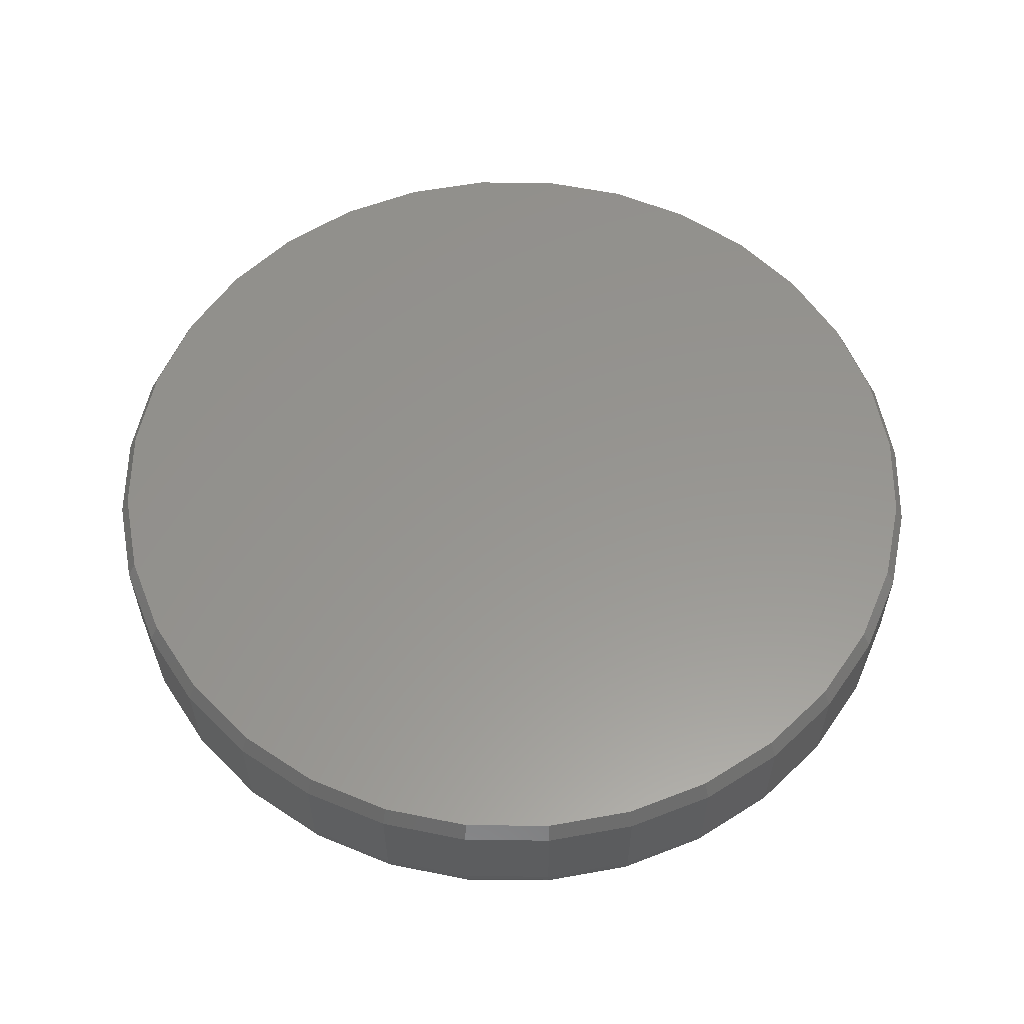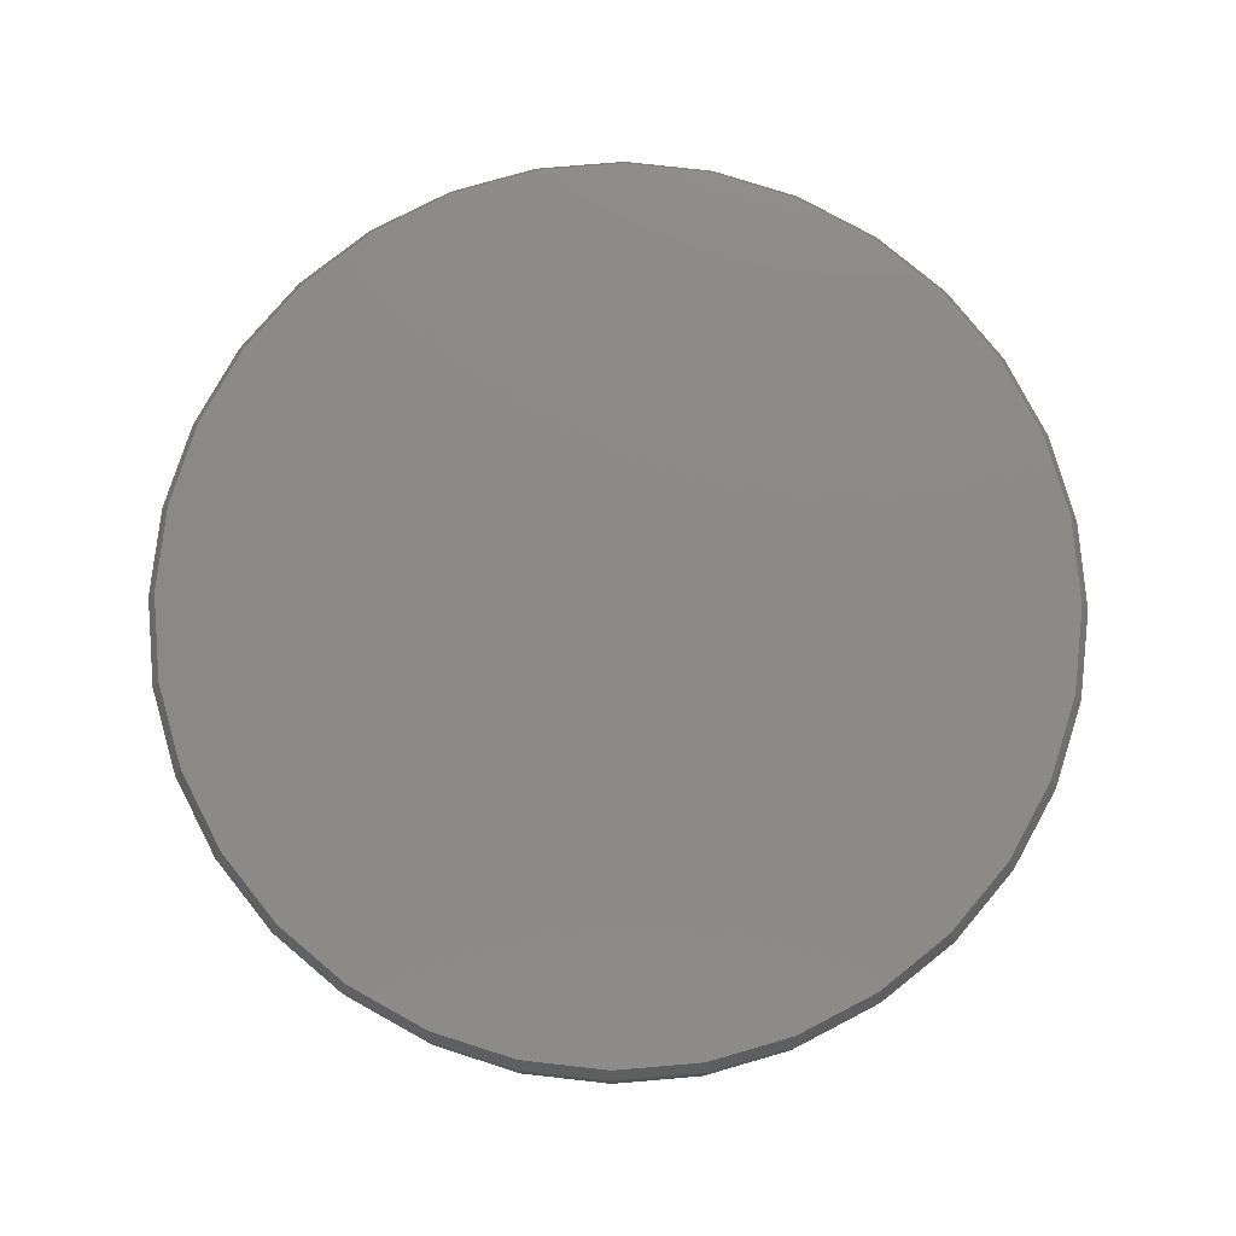
<metadata>
{"format":"stl","ext":"stl","renderer":"f3d","projection":"perspective","resolution":1024,"background":"white","views":[{"elev":57.8,"azim":-117.5,"up":"+Z"},{"elev":78.0,"azim":68.3,"up":"+Z"}]}
</metadata>
<code>
# stl→obj: 352 verts, 700 faces
v 0.4026 -9.668e-17 0.04688
v 0.4026 -9.668e-17 0.1328
v 0.395 -0.07701 0.04688
v 0.395 -0.07701 0.1328
v 0.3726 -0.1511 0.04688
v 0.3726 -0.1511 0.1328
v 0.3361 -0.2193 0.04688
v 0.3361 -0.2193 0.1328
v 0.287 -0.2791 0.04688
v 0.287 -0.2791 0.1328
v 0.2272 -0.3282 0.04688
v 0.2272 -0.3282 0.1328
v 0.159 -0.3647 0.04688
v 0.159 -0.3647 0.1328
v 0.0849 -0.3872 0.04688
v 0.0849 -0.3872 0.1328
v 0.007895 -0.3947 0.04688
v 0.007895 -0.3947 0.1328
v -0.06911 -0.3872 0.04688
v -0.06911 -0.3872 0.1328
v -0.1432 -0.3647 0.04688
v -0.1432 -0.3647 0.1328
v -0.2114 -0.3282 0.04688
v -0.2114 -0.3282 0.1328
v -0.2712 -0.2791 0.04688
v -0.2712 -0.2791 0.1328
v -0.3203 -0.2193 0.04688
v -0.3203 -0.2193 0.1328
v -0.3568 -0.1511 0.04688
v -0.3568 -0.1511 0.1328
v -0.3793 -0.07701 0.04688
v -0.3793 -0.07701 0.1328
v -0.3868 4.834e-17 0.04688
v -0.3868 4.834e-17 0.1328
v -0.3793 0.07701 0.04688
v -0.3793 0.07701 0.1328
v -0.3568 0.1511 0.04688
v -0.3568 0.1511 0.1328
v -0.3203 0.2193 0.04688
v -0.3203 0.2193 0.1328
v -0.2712 0.2791 0.04688
v -0.2712 0.2791 0.1328
v -0.2114 0.3282 0.04688
v -0.2114 0.3282 0.1328
v -0.1432 0.3647 0.04688
v -0.1432 0.3647 0.1328
v -0.06911 0.3872 0.04688
v -0.06911 0.3872 0.1328
v 0.007895 0.3947 0.04688
v 0.007895 0.3947 0.1328
v 0.0849 0.3872 0.04688
v 0.0849 0.3872 0.1328
v 0.159 0.3647 0.04688
v 0.159 0.3647 0.1328
v 0.2272 0.3282 0.04688
v 0.2272 0.3282 0.1328
v 0.287 0.2791 0.04688
v 0.287 0.2791 0.1328
v 0.3361 0.2193 0.04688
v 0.3361 0.2193 0.1328
v 0.3726 0.1511 0.04688
v 0.3726 0.1511 0.1328
v 0.395 0.07701 0.04688
v 0.395 0.07701 0.1328
v 0.007895 0.3479 0
v 0.07576 0.3412 0
v -0.05997 0.3412 0
v 0.007895 -0.3479 0
v -0.05997 -0.3412 0
v 0.07576 -0.3412 0
v -0.1252 -0.3214 0
v 0.141 -0.3214 0
v -0.1854 -0.2892 0
v 0.2012 -0.2892 0
v -0.2381 -0.246 0
v 0.2539 -0.246 0
v -0.2813 -0.1933 0
v 0.2971 -0.1933 0
v -0.3135 -0.1331 0
v 0.3293 -0.1331 0
v -0.3333 -0.06786 0
v 0.3491 -0.06786 0
v -0.34 3.474e-17 0
v 0.3558 -9.306e-17 0
v -0.3333 0.06786 0
v 0.3491 0.06786 0
v -0.3135 0.1331 0
v 0.3293 0.1331 0
v -0.2813 0.1933 0
v 0.2971 0.1933 0
v -0.2381 0.246 0
v 0.2539 0.246 0
v -0.1854 0.2892 0
v 0.2012 0.2892 0
v -0.1252 0.3214 0
v 0.141 0.3214 0
v -0.3859 5.551e-17 0.03773
v -0.3784 0.07683 0.03773
v -0.3833 2.776e-17 0.02894
v -0.3758 0.07631 0.02894
v -0.3789 2.776e-17 0.02083
v -0.3715 0.07547 0.02083
v -0.3731 0 0.01373
v -0.3658 0.07433 0.01373
v -0.366 2.776e-17 0.0079
v -0.3588 0.07295 0.0079
v -0.3579 2.776e-17 0.003568
v -0.3509 0.07136 0.003568
v -0.3491 2.776e-17 0.0009007
v -0.3423 0.06965 0.0009007
v 0.3942 0.07683 0.03773
v 0.4017 -2.22e-16 0.03773
v 0.3915 0.07631 0.02894
v 0.3991 -2.22e-16 0.02894
v 0.3873 0.07547 0.02083
v 0.3947 -2.22e-16 0.02083
v 0.3816 0.07433 0.01373
v 0.3889 -2.22e-16 0.01373
v 0.3746 0.07295 0.0079
v 0.3818 -2.22e-16 0.0079
v 0.3667 0.07136 0.003568
v 0.3737 -1.943e-16 0.003568
v 0.358 0.06965 0.0009007
v 0.3649 -2.22e-16 0.0009007
v 0.3718 0.1507 0.03773
v 0.3693 0.1497 0.02894
v 0.3653 0.148 0.02083
v 0.3599 0.1458 0.01373
v 0.3533 0.1431 0.0079
v 0.3458 0.14 0.003568
v 0.3377 0.1366 0.0009007
v 0.3354 0.2188 0.03773
v 0.3331 0.2173 0.02894
v 0.3295 0.2149 0.02083
v 0.3247 0.2117 0.01373
v 0.3188 0.2077 0.0079
v 0.312 0.2032 0.003568
v 0.3047 0.1983 0.0009007
v 0.2864 0.2785 0.03773
v 0.2845 0.2766 0.02894
v 0.2814 0.2735 0.02083
v 0.2773 0.2694 0.01373
v 0.2723 0.2644 0.0079
v 0.2666 0.2587 0.003568
v 0.2603 0.2524 0.0009007
v 0.2267 0.3275 0.03773
v 0.2252 0.3252 0.02894
v 0.2228 0.3216 0.02083
v 0.2196 0.3168 0.01373
v 0.2156 0.3109 0.0079
v 0.2111 0.3042 0.003568
v 0.2062 0.2968 0.0009007
v 0.1586 0.3639 0.03773
v 0.1576 0.3614 0.02894
v 0.1559 0.3574 0.02083
v 0.1537 0.352 0.01373
v 0.151 0.3454 0.0079
v 0.1479 0.338 0.003568
v 0.1445 0.3298 0.0009007
v 0.08473 0.3863 0.03773
v 0.08421 0.3837 0.02894
v 0.08336 0.3794 0.02083
v 0.08223 0.3737 0.01373
v 0.08084 0.3667 0.0079
v 0.07926 0.3588 0.003568
v 0.07754 0.3501 0.0009007
v 0.007895 0.3938 0.03773
v 0.007895 0.3912 0.02894
v 0.007895 0.3868 0.02083
v 0.007895 0.381 0.01373
v 0.007895 0.3739 0.0079
v 0.007895 0.3658 0.003568
v 0.007895 0.357 0.0009007
v -0.06894 0.3863 0.03773
v -0.06842 0.3837 0.02894
v -0.06757 0.3794 0.02083
v -0.06644 0.3737 0.01373
v -0.06505 0.3667 0.0079
v -0.06347 0.3588 0.003568
v -0.06175 0.3501 0.0009007
v -0.1428 0.3639 0.03773
v -0.1418 0.3614 0.02894
v -0.1401 0.3574 0.02083
v -0.1379 0.352 0.01373
v -0.1352 0.3454 0.0079
v -0.1321 0.338 0.003568
v -0.1287 0.3298 0.0009007
v -0.2109 0.3275 0.03773
v -0.2094 0.3252 0.02894
v -0.207 0.3216 0.02083
v -0.2038 0.3168 0.01373
v -0.1998 0.3109 0.0079
v -0.1953 0.3042 0.003568
v -0.1904 0.2968 0.0009007
v -0.2706 0.2785 0.03773
v -0.2687 0.2766 0.02894
v -0.2656 0.2735 0.02083
v -0.2615 0.2694 0.01373
v -0.2565 0.2644 0.0079
v -0.2508 0.2587 0.003568
v -0.2445 0.2524 0.0009007
v -0.3196 0.2188 0.03773
v -0.3174 0.2173 0.02894
v -0.3137 0.2149 0.02083
v -0.3089 0.2117 0.01373
v -0.303 0.2077 0.0079
v -0.2963 0.2032 0.003568
v -0.2889 0.1983 0.0009007
v -0.356 0.1507 0.03773
v -0.3535 0.1497 0.02894
v -0.3495 0.148 0.02083
v -0.3441 0.1458 0.01373
v -0.3375 0.1431 0.0079
v -0.3301 0.14 0.003568
v -0.3219 0.1366 0.0009007
v 0.3942 -0.07683 0.03773
v 0.3915 -0.07631 0.02894
v 0.3873 -0.07547 0.02083
v 0.3816 -0.07433 0.01373
v 0.3746 -0.07295 0.0079
v 0.3667 -0.07136 0.003568
v 0.358 -0.06965 0.0009007
v -0.3784 -0.07683 0.03773
v -0.3758 -0.07631 0.02894
v -0.3715 -0.07547 0.02083
v -0.3658 -0.07433 0.01373
v -0.3588 -0.07295 0.0079
v -0.3509 -0.07136 0.003568
v -0.3423 -0.06965 0.0009007
v -0.356 -0.1507 0.03773
v -0.3535 -0.1497 0.02894
v -0.3495 -0.148 0.02083
v -0.3441 -0.1458 0.01373
v -0.3375 -0.1431 0.0079
v -0.3301 -0.14 0.003568
v -0.3219 -0.1366 0.0009007
v -0.3196 -0.2188 0.03773
v -0.3174 -0.2173 0.02894
v -0.3137 -0.2149 0.02083
v -0.3089 -0.2117 0.01373
v -0.303 -0.2077 0.0079
v -0.2963 -0.2032 0.003568
v -0.2889 -0.1983 0.0009007
v -0.2706 -0.2785 0.03773
v -0.2687 -0.2766 0.02894
v -0.2656 -0.2735 0.02083
v -0.2615 -0.2694 0.01373
v -0.2565 -0.2644 0.0079
v -0.2508 -0.2587 0.003568
v -0.2445 -0.2524 0.0009007
v -0.2109 -0.3275 0.03773
v -0.2094 -0.3252 0.02894
v -0.207 -0.3216 0.02083
v -0.2038 -0.3168 0.01373
v -0.1998 -0.3109 0.0079
v -0.1953 -0.3042 0.003568
v -0.1904 -0.2968 0.0009007
v -0.1428 -0.3639 0.03773
v -0.1418 -0.3614 0.02894
v -0.1401 -0.3574 0.02083
v -0.1379 -0.352 0.01373
v -0.1352 -0.3454 0.0079
v -0.1321 -0.338 0.003568
v -0.1287 -0.3298 0.0009007
v -0.06894 -0.3863 0.03773
v -0.06842 -0.3837 0.02894
v -0.06757 -0.3794 0.02083
v -0.06644 -0.3737 0.01373
v -0.06505 -0.3667 0.0079
v -0.06347 -0.3588 0.003568
v -0.06175 -0.3501 0.0009007
v 0.007895 -0.3938 0.03773
v 0.007895 -0.3912 0.02894
v 0.007895 -0.3868 0.02083
v 0.007895 -0.381 0.01373
v 0.007895 -0.3739 0.0079
v 0.007895 -0.3658 0.003568
v 0.007895 -0.357 0.0009007
v 0.08473 -0.3863 0.03773
v 0.08421 -0.3837 0.02894
v 0.08336 -0.3794 0.02083
v 0.08223 -0.3737 0.01373
v 0.08084 -0.3667 0.0079
v 0.07926 -0.3588 0.003568
v 0.07754 -0.3501 0.0009007
v 0.1586 -0.3639 0.03773
v 0.1576 -0.3614 0.02894
v 0.1559 -0.3574 0.02083
v 0.1537 -0.352 0.01373
v 0.151 -0.3454 0.0079
v 0.1479 -0.338 0.003568
v 0.1445 -0.3298 0.0009007
v 0.2267 -0.3275 0.03773
v 0.2252 -0.3252 0.02894
v 0.2228 -0.3216 0.02083
v 0.2196 -0.3168 0.01373
v 0.2156 -0.3109 0.0079
v 0.2111 -0.3042 0.003568
v 0.2062 -0.2968 0.0009007
v 0.2864 -0.2785 0.03773
v 0.2845 -0.2766 0.02894
v 0.2814 -0.2735 0.02083
v 0.2773 -0.2694 0.01373
v 0.2723 -0.2644 0.0079
v 0.2666 -0.2587 0.003568
v 0.2603 -0.2524 0.0009007
v 0.3354 -0.2188 0.03773
v 0.3331 -0.2173 0.02894
v 0.3295 -0.2149 0.02083
v 0.3247 -0.2117 0.01373
v 0.3188 -0.2077 0.0079
v 0.312 -0.2032 0.003568
v 0.3047 -0.1983 0.0009007
v 0.3718 -0.1507 0.03773
v 0.3693 -0.1497 0.02894
v 0.3653 -0.148 0.02083
v 0.3599 -0.1458 0.01373
v 0.3533 -0.1431 0.0079
v 0.3458 -0.14 0.003568
v 0.3377 -0.1366 0.0009007
v -0.06759 0.3795 0.1484
v 0.08338 0.3795 0.1484
v 0.007895 0.3869 0.1484
v 0.156 0.3575 0.1484
v -0.1402 0.3575 0.1484
v 0.2229 0.3217 0.1484
v -0.2071 0.3217 0.1484
v 0.2815 0.2736 0.1484
v -0.2657 0.2736 0.1484
v 0.3296 0.215 0.1484
v -0.3138 0.215 0.1484
v 0.3654 0.1481 0.1484
v -0.3496 0.1481 0.1484
v 0.3874 0.07549 0.1484
v -0.3716 0.07549 0.1484
v 0.3948 8.344e-17 0.1484
v -0.379 1.849e-08 0.1484
v 0.3874 -0.07549 0.1484
v -0.3716 -0.07549 0.1484
v 0.3654 -0.1481 0.1484
v -0.3496 -0.1481 0.1484
v 0.3296 -0.215 0.1484
v -0.3138 -0.215 0.1484
v 0.2815 -0.2736 0.1484
v -0.2657 -0.2736 0.1484
v 0.2229 -0.3217 0.1484
v -0.2071 -0.3217 0.1484
v 0.156 -0.3575 0.1484
v -0.1402 -0.3575 0.1484
v 0.08338 -0.3795 0.1484
v -0.06759 -0.3795 0.1484
v 0.007895 -0.3869 0.1484
f 1 2 3
f 3 2 4
f 3 4 5
f 5 4 6
f 5 6 7
f 7 6 8
f 7 8 9
f 9 8 10
f 9 10 11
f 11 10 12
f 11 12 13
f 13 12 14
f 13 14 15
f 15 14 16
f 15 16 17
f 17 16 18
f 17 18 19
f 19 18 20
f 19 20 21
f 21 20 22
f 21 22 23
f 23 22 24
f 23 24 25
f 25 24 26
f 25 26 27
f 27 26 28
f 27 28 29
f 29 28 30
f 29 30 31
f 31 30 32
f 31 32 33
f 33 32 34
f 33 34 35
f 35 34 36
f 35 36 37
f 37 36 38
f 37 38 39
f 39 38 40
f 39 40 41
f 41 40 42
f 41 42 43
f 43 42 44
f 43 44 45
f 45 44 46
f 45 46 47
f 47 46 48
f 47 48 49
f 49 48 50
f 49 50 51
f 51 50 52
f 51 52 53
f 53 52 54
f 53 54 55
f 55 54 56
f 55 56 57
f 57 56 58
f 57 58 59
f 59 58 60
f 59 60 61
f 61 60 62
f 61 62 63
f 63 62 64
f 63 64 1
f 1 64 2
f 65 66 67
f 68 69 70
f 70 69 71
f 70 71 72
f 72 71 73
f 72 73 74
f 74 73 75
f 74 75 76
f 76 75 77
f 76 77 78
f 78 77 79
f 78 79 80
f 80 79 81
f 80 81 82
f 82 81 83
f 82 83 84
f 84 83 85
f 84 85 86
f 86 85 87
f 86 87 88
f 88 87 89
f 88 89 90
f 90 89 91
f 90 91 92
f 92 91 93
f 92 93 94
f 94 93 95
f 94 95 96
f 96 95 67
f 96 67 66
f 33 35 97
f 97 35 98
f 97 98 99
f 99 98 100
f 99 100 101
f 101 100 102
f 101 102 103
f 103 102 104
f 103 104 105
f 105 104 106
f 105 106 107
f 107 106 108
f 107 108 109
f 109 108 110
f 109 110 83
f 83 110 85
f 63 1 111
f 111 1 112
f 111 112 113
f 113 112 114
f 113 114 115
f 115 114 116
f 115 116 117
f 117 116 118
f 117 118 119
f 119 118 120
f 119 120 121
f 121 120 122
f 121 122 123
f 123 122 124
f 123 124 86
f 86 124 84
f 61 63 125
f 125 63 111
f 125 111 126
f 126 111 113
f 126 113 127
f 127 113 115
f 127 115 128
f 128 115 117
f 128 117 129
f 129 117 119
f 129 119 130
f 130 119 121
f 130 121 131
f 131 121 123
f 131 123 88
f 88 123 86
f 59 61 132
f 132 61 125
f 132 125 133
f 133 125 126
f 133 126 134
f 134 126 127
f 134 127 135
f 135 127 128
f 135 128 136
f 136 128 129
f 136 129 137
f 137 129 130
f 137 130 138
f 138 130 131
f 138 131 90
f 90 131 88
f 57 59 139
f 139 59 132
f 139 132 140
f 140 132 133
f 140 133 141
f 141 133 134
f 141 134 142
f 142 134 135
f 142 135 143
f 143 135 136
f 143 136 144
f 144 136 137
f 144 137 145
f 145 137 138
f 145 138 92
f 92 138 90
f 55 57 146
f 146 57 139
f 146 139 147
f 147 139 140
f 147 140 148
f 148 140 141
f 148 141 149
f 149 141 142
f 149 142 150
f 150 142 143
f 150 143 151
f 151 143 144
f 151 144 152
f 152 144 145
f 152 145 94
f 94 145 92
f 53 55 153
f 153 55 146
f 153 146 154
f 154 146 147
f 154 147 155
f 155 147 148
f 155 148 156
f 156 148 149
f 156 149 157
f 157 149 150
f 157 150 158
f 158 150 151
f 158 151 159
f 159 151 152
f 159 152 96
f 96 152 94
f 51 53 160
f 160 53 153
f 160 153 161
f 161 153 154
f 161 154 162
f 162 154 155
f 162 155 163
f 163 155 156
f 163 156 164
f 164 156 157
f 164 157 165
f 165 157 158
f 165 158 166
f 166 158 159
f 166 159 66
f 66 159 96
f 49 51 167
f 167 51 160
f 167 160 168
f 168 160 161
f 168 161 169
f 169 161 162
f 169 162 170
f 170 162 163
f 170 163 171
f 171 163 164
f 171 164 172
f 172 164 165
f 172 165 173
f 173 165 166
f 173 166 65
f 65 166 66
f 47 49 174
f 174 49 167
f 174 167 175
f 175 167 168
f 175 168 176
f 176 168 169
f 176 169 177
f 177 169 170
f 177 170 178
f 178 170 171
f 178 171 179
f 179 171 172
f 179 172 180
f 180 172 173
f 180 173 67
f 67 173 65
f 45 47 181
f 181 47 174
f 181 174 182
f 182 174 175
f 182 175 183
f 183 175 176
f 183 176 184
f 184 176 177
f 184 177 185
f 185 177 178
f 185 178 186
f 186 178 179
f 186 179 187
f 187 179 180
f 187 180 95
f 95 180 67
f 43 45 188
f 188 45 181
f 188 181 189
f 189 181 182
f 189 182 190
f 190 182 183
f 190 183 191
f 191 183 184
f 191 184 192
f 192 184 185
f 192 185 193
f 193 185 186
f 193 186 194
f 194 186 187
f 194 187 93
f 93 187 95
f 41 43 195
f 195 43 188
f 195 188 196
f 196 188 189
f 196 189 197
f 197 189 190
f 197 190 198
f 198 190 191
f 198 191 199
f 199 191 192
f 199 192 200
f 200 192 193
f 200 193 201
f 201 193 194
f 201 194 91
f 91 194 93
f 39 41 202
f 202 41 195
f 202 195 203
f 203 195 196
f 203 196 204
f 204 196 197
f 204 197 205
f 205 197 198
f 205 198 206
f 206 198 199
f 206 199 207
f 207 199 200
f 207 200 208
f 208 200 201
f 208 201 89
f 89 201 91
f 37 39 209
f 209 39 202
f 209 202 210
f 210 202 203
f 210 203 211
f 211 203 204
f 211 204 212
f 212 204 205
f 212 205 213
f 213 205 206
f 213 206 214
f 214 206 207
f 214 207 215
f 215 207 208
f 215 208 87
f 87 208 89
f 35 37 98
f 98 37 209
f 98 209 100
f 100 209 210
f 100 210 102
f 102 210 211
f 102 211 104
f 104 211 212
f 104 212 106
f 106 212 213
f 106 213 108
f 108 213 214
f 108 214 110
f 110 214 215
f 110 215 85
f 85 215 87
f 1 3 112
f 112 3 216
f 112 216 114
f 114 216 217
f 114 217 116
f 116 217 218
f 116 218 118
f 118 218 219
f 118 219 120
f 120 219 220
f 120 220 122
f 122 220 221
f 122 221 124
f 124 221 222
f 124 222 84
f 84 222 82
f 31 33 223
f 223 33 97
f 223 97 224
f 224 97 99
f 224 99 225
f 225 99 101
f 225 101 226
f 226 101 103
f 226 103 227
f 227 103 105
f 227 105 228
f 228 105 107
f 228 107 229
f 229 107 109
f 229 109 81
f 81 109 83
f 29 31 230
f 230 31 223
f 230 223 231
f 231 223 224
f 231 224 232
f 232 224 225
f 232 225 233
f 233 225 226
f 233 226 234
f 234 226 227
f 234 227 235
f 235 227 228
f 235 228 236
f 236 228 229
f 236 229 79
f 79 229 81
f 27 29 237
f 237 29 230
f 237 230 238
f 238 230 231
f 238 231 239
f 239 231 232
f 239 232 240
f 240 232 233
f 240 233 241
f 241 233 234
f 241 234 242
f 242 234 235
f 242 235 243
f 243 235 236
f 243 236 77
f 77 236 79
f 25 27 244
f 244 27 237
f 244 237 245
f 245 237 238
f 245 238 246
f 246 238 239
f 246 239 247
f 247 239 240
f 247 240 248
f 248 240 241
f 248 241 249
f 249 241 242
f 249 242 250
f 250 242 243
f 250 243 75
f 75 243 77
f 23 25 251
f 251 25 244
f 251 244 252
f 252 244 245
f 252 245 253
f 253 245 246
f 253 246 254
f 254 246 247
f 254 247 255
f 255 247 248
f 255 248 256
f 256 248 249
f 256 249 257
f 257 249 250
f 257 250 73
f 73 250 75
f 21 23 258
f 258 23 251
f 258 251 259
f 259 251 252
f 259 252 260
f 260 252 253
f 260 253 261
f 261 253 254
f 261 254 262
f 262 254 255
f 262 255 263
f 263 255 256
f 263 256 264
f 264 256 257
f 264 257 71
f 71 257 73
f 19 21 265
f 265 21 258
f 265 258 266
f 266 258 259
f 266 259 267
f 267 259 260
f 267 260 268
f 268 260 261
f 268 261 269
f 269 261 262
f 269 262 270
f 270 262 263
f 270 263 271
f 271 263 264
f 271 264 69
f 69 264 71
f 17 19 272
f 272 19 265
f 272 265 273
f 273 265 266
f 273 266 274
f 274 266 267
f 274 267 275
f 275 267 268
f 275 268 276
f 276 268 269
f 276 269 277
f 277 269 270
f 277 270 278
f 278 270 271
f 278 271 68
f 68 271 69
f 15 17 279
f 279 17 272
f 279 272 280
f 280 272 273
f 280 273 281
f 281 273 274
f 281 274 282
f 282 274 275
f 282 275 283
f 283 275 276
f 283 276 284
f 284 276 277
f 284 277 285
f 285 277 278
f 285 278 70
f 70 278 68
f 13 15 286
f 286 15 279
f 286 279 287
f 287 279 280
f 287 280 288
f 288 280 281
f 288 281 289
f 289 281 282
f 289 282 290
f 290 282 283
f 290 283 291
f 291 283 284
f 291 284 292
f 292 284 285
f 292 285 72
f 72 285 70
f 11 13 293
f 293 13 286
f 293 286 294
f 294 286 287
f 294 287 295
f 295 287 288
f 295 288 296
f 296 288 289
f 296 289 297
f 297 289 290
f 297 290 298
f 298 290 291
f 298 291 299
f 299 291 292
f 299 292 74
f 74 292 72
f 9 11 300
f 300 11 293
f 300 293 301
f 301 293 294
f 301 294 302
f 302 294 295
f 302 295 303
f 303 295 296
f 303 296 304
f 304 296 297
f 304 297 305
f 305 297 298
f 305 298 306
f 306 298 299
f 306 299 76
f 76 299 74
f 7 9 307
f 307 9 300
f 307 300 308
f 308 300 301
f 308 301 309
f 309 301 302
f 309 302 310
f 310 302 303
f 310 303 311
f 311 303 304
f 311 304 312
f 312 304 305
f 312 305 313
f 313 305 306
f 313 306 78
f 78 306 76
f 5 7 314
f 314 7 307
f 314 307 315
f 315 307 308
f 315 308 316
f 316 308 309
f 316 309 317
f 317 309 310
f 317 310 318
f 318 310 311
f 318 311 319
f 319 311 312
f 319 312 320
f 320 312 313
f 320 313 80
f 80 313 78
f 3 5 216
f 216 5 314
f 216 314 217
f 217 314 315
f 217 315 218
f 218 315 316
f 218 316 219
f 219 316 317
f 219 317 220
f 220 317 318
f 220 318 221
f 221 318 319
f 221 319 222
f 222 319 320
f 222 320 82
f 82 320 80
f 321 322 323
f 322 321 324
f 324 321 325
f 324 325 326
f 326 325 327
f 326 327 328
f 328 327 329
f 328 329 330
f 330 329 331
f 330 331 332
f 332 331 333
f 332 333 334
f 334 333 335
f 334 335 336
f 336 335 337
f 336 337 338
f 338 337 339
f 338 339 340
f 340 339 341
f 340 341 342
f 342 341 343
f 342 343 344
f 344 343 345
f 344 345 346
f 346 345 347
f 346 347 348
f 348 347 349
f 348 349 350
f 350 349 351
f 350 351 352
f 18 351 20
f 20 351 349
f 20 349 22
f 22 349 347
f 22 347 24
f 24 347 345
f 24 345 26
f 26 345 343
f 26 343 28
f 28 343 341
f 28 341 30
f 30 341 339
f 30 339 32
f 32 339 337
f 32 337 34
f 351 18 352
f 352 18 16
f 352 16 350
f 350 16 14
f 350 14 348
f 348 14 12
f 348 12 346
f 346 12 10
f 346 10 344
f 344 10 8
f 344 8 342
f 342 8 6
f 342 6 340
f 340 6 4
f 340 4 338
f 338 4 2
f 338 2 336
f 50 322 52
f 52 322 324
f 52 324 54
f 54 324 326
f 54 326 56
f 56 326 328
f 56 328 58
f 58 328 330
f 58 330 60
f 60 330 332
f 60 332 62
f 62 332 334
f 62 334 64
f 64 334 336
f 64 336 2
f 322 50 323
f 323 50 48
f 323 48 321
f 321 48 46
f 321 46 325
f 325 46 44
f 325 44 327
f 327 44 42
f 327 42 329
f 329 42 40
f 329 40 331
f 331 40 38
f 331 38 333
f 333 38 36
f 333 36 335
f 335 36 34
f 335 34 337

</code>
